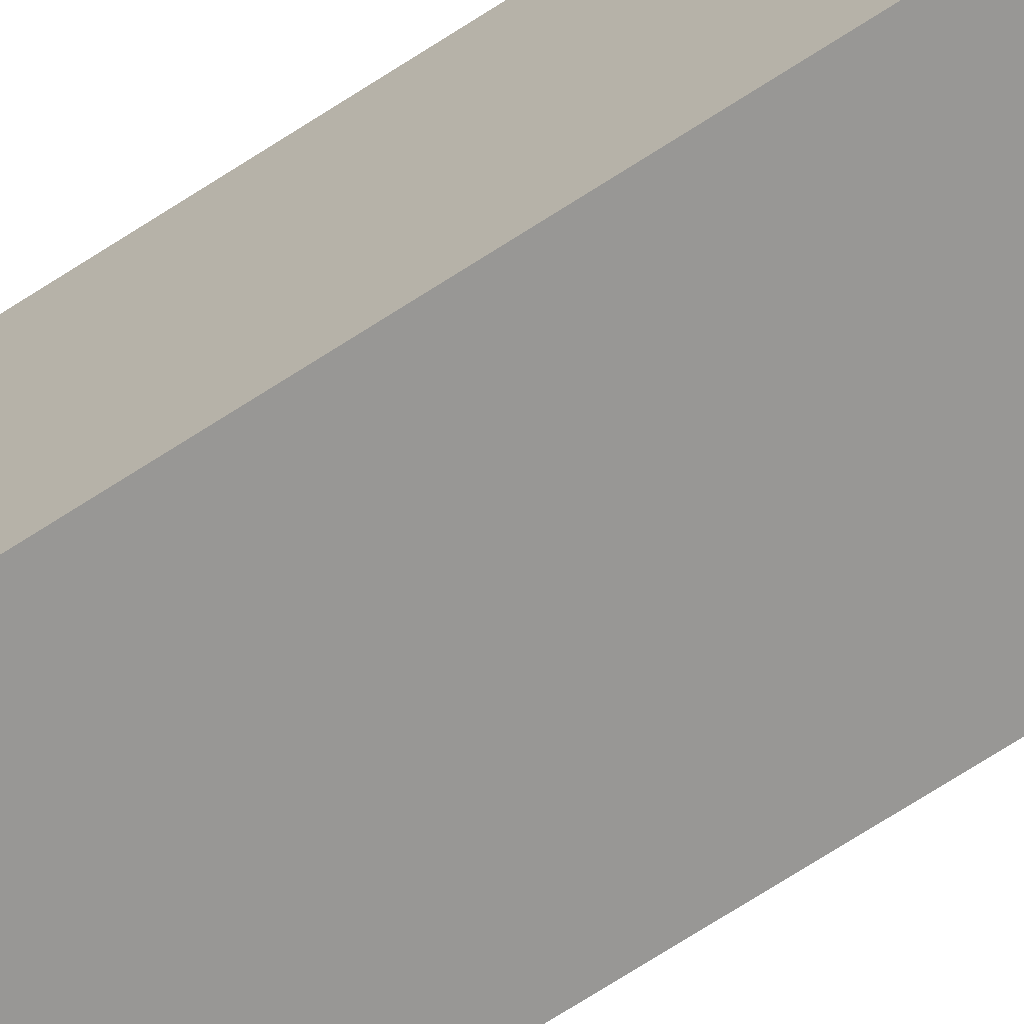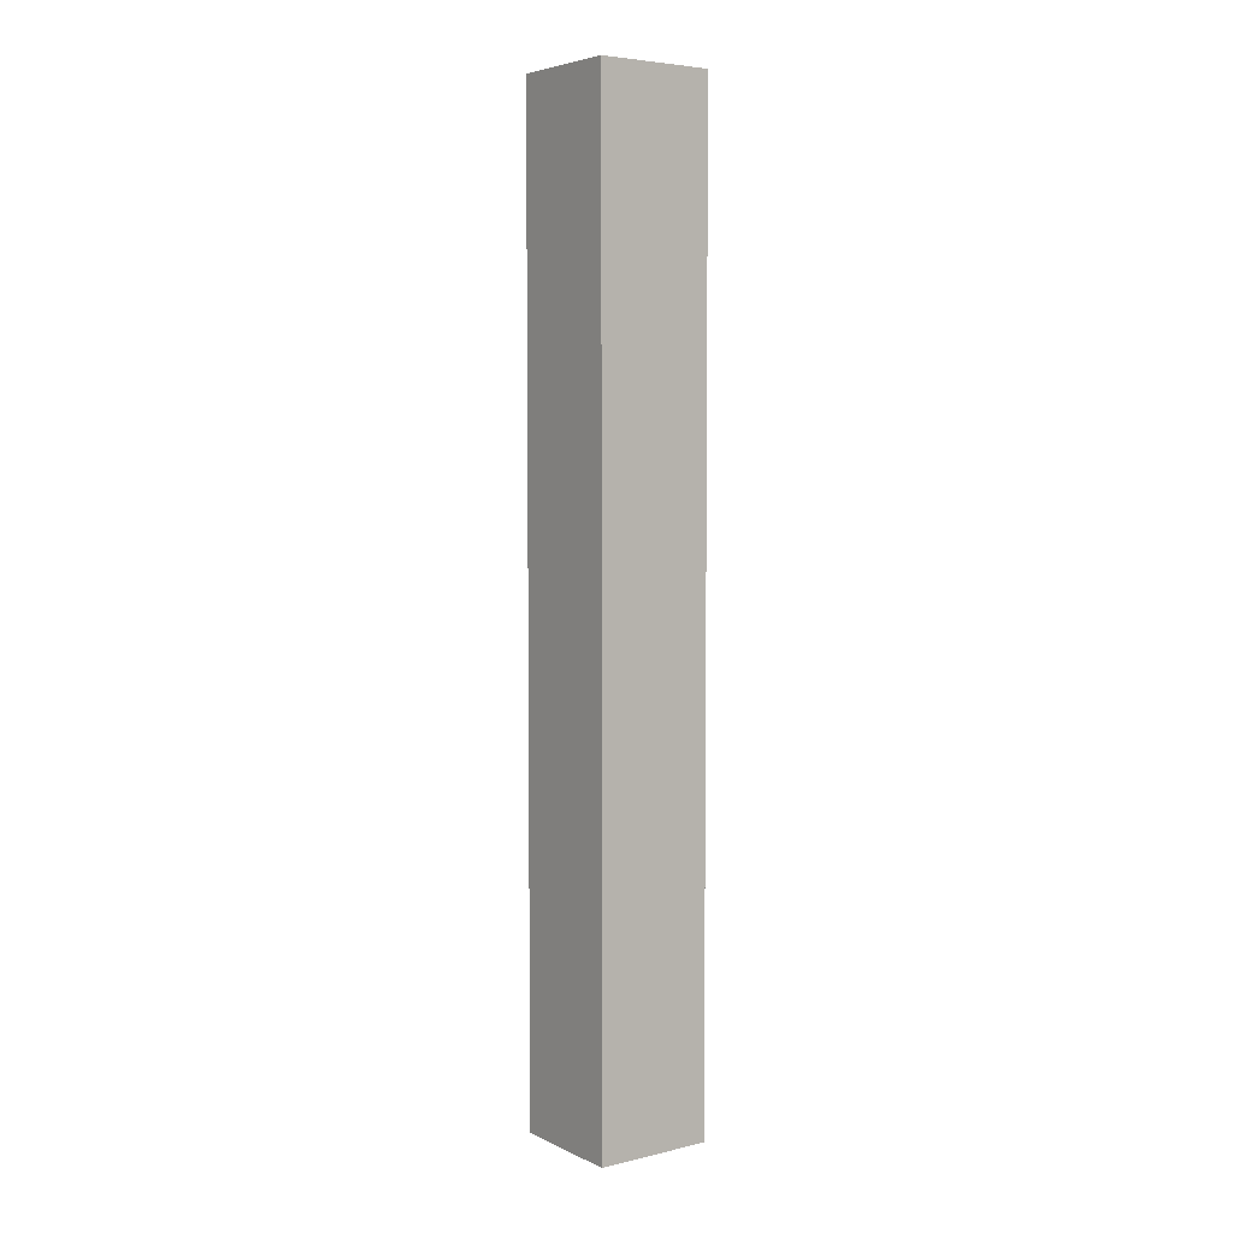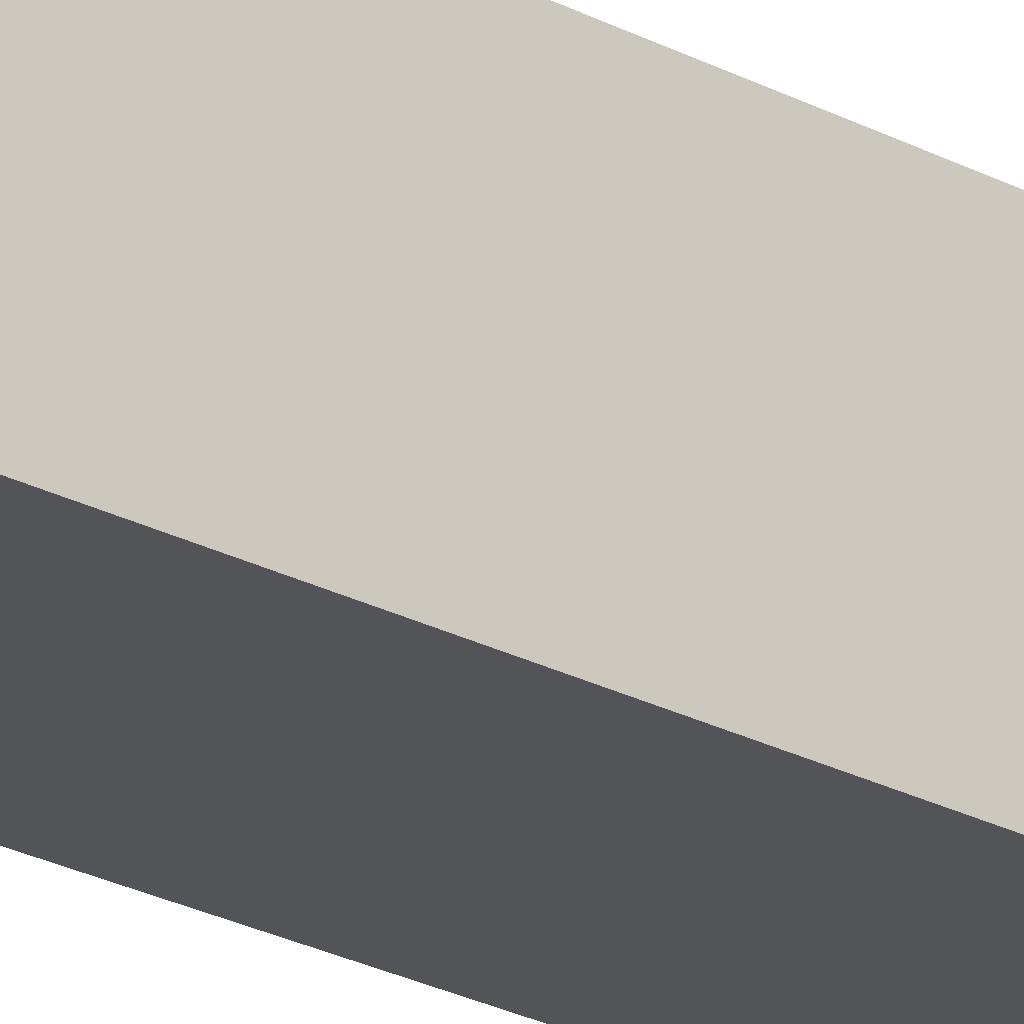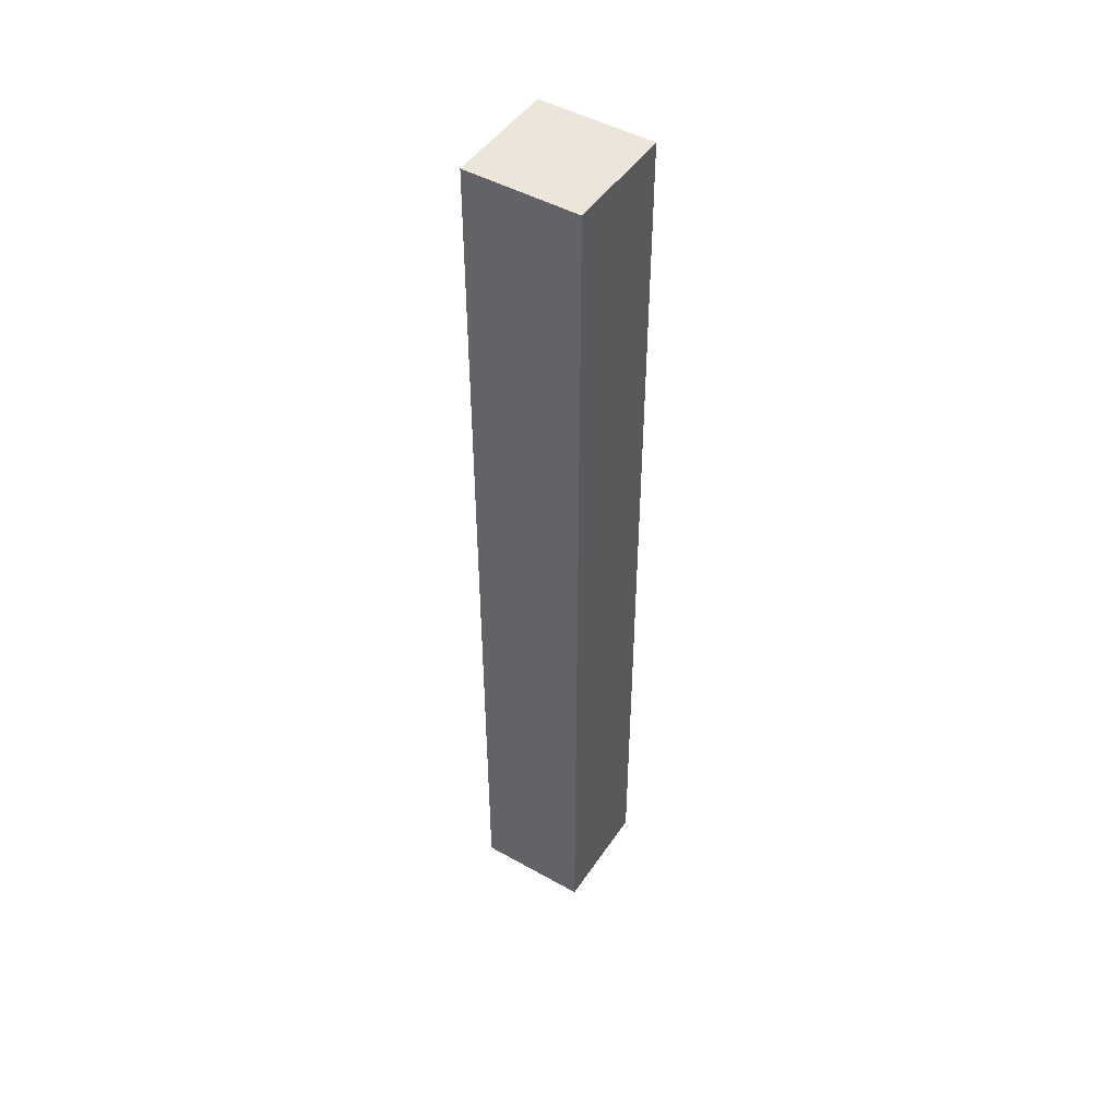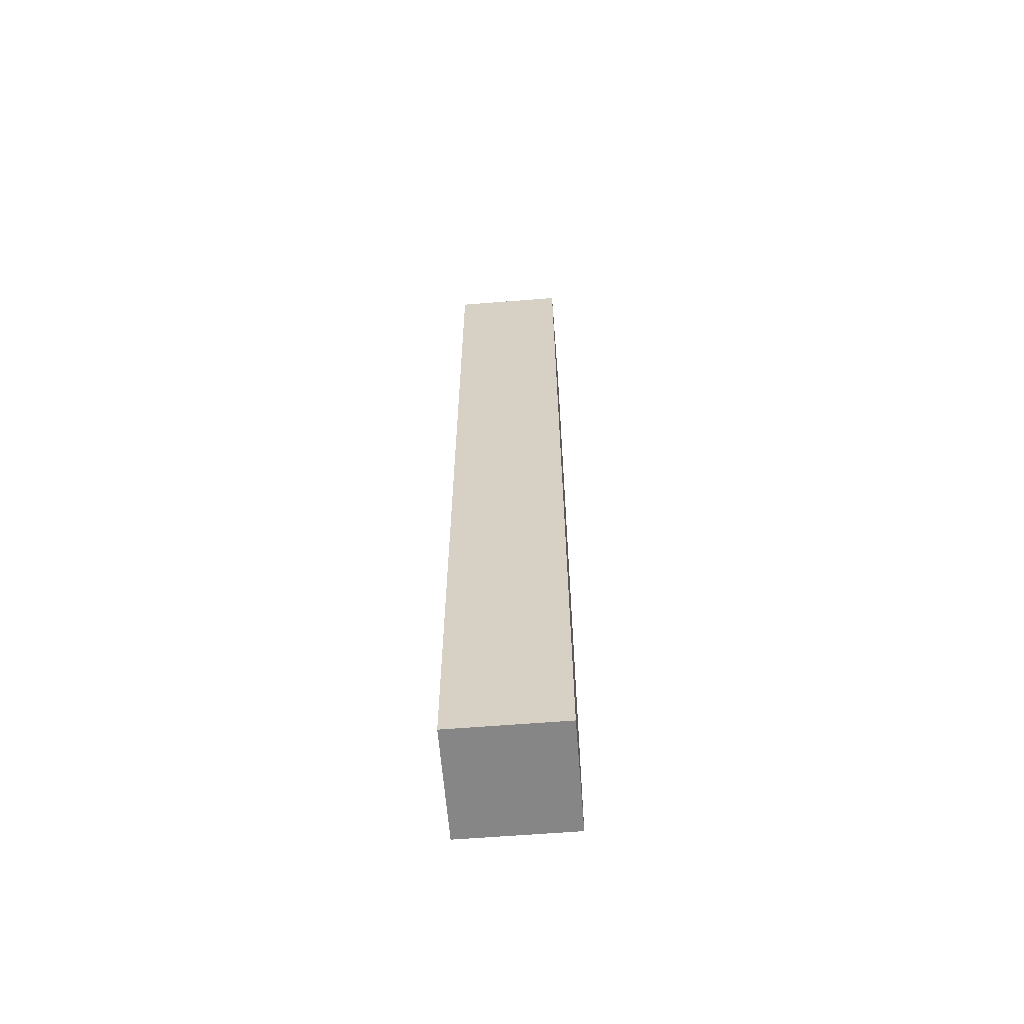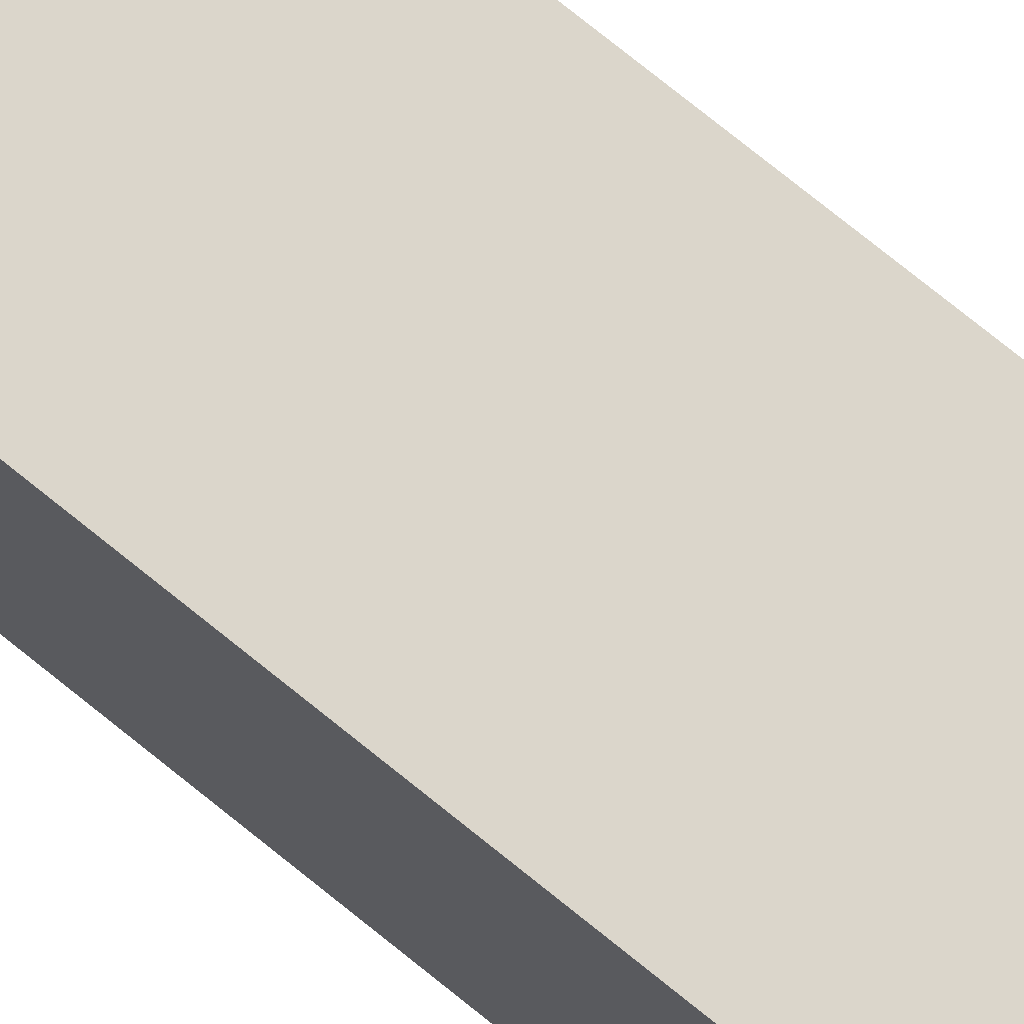
<metadata>
{"format":"obj","ext":"obj","renderer":"f3d","projection":"perspective","resolution":1024,"background":"white","views":[{"elev":-68.2,"azim":-56.7,"up":"+Z"},{"elev":5.1,"azim":144.1,"up":"+Y"},{"elev":-23.2,"azim":47.4,"up":"+Z"},{"elev":47.5,"azim":-57.7,"up":"+Y"},{"elev":-62.0,"azim":4.6,"up":"+Y"},{"elev":73.5,"azim":129.2,"up":"+Z"}]}
</metadata>
<code>
g default
v -18.33 1.642 18.33
v 18.33 1.642 18.33
v -18.33 309.6 18.33
v 18.33 309.6 18.33
v -18.33 309.6 -18.33
v 18.33 309.6 -18.33
v -18.33 1.642 -18.33
v 18.33 1.642 -18.33
g pCube1
f 1 2 4 3
f 3 4 6 5
f 5 6 8 7
f 7 8 2 1
f 2 8 6 4
f 7 1 3 5

</code>
